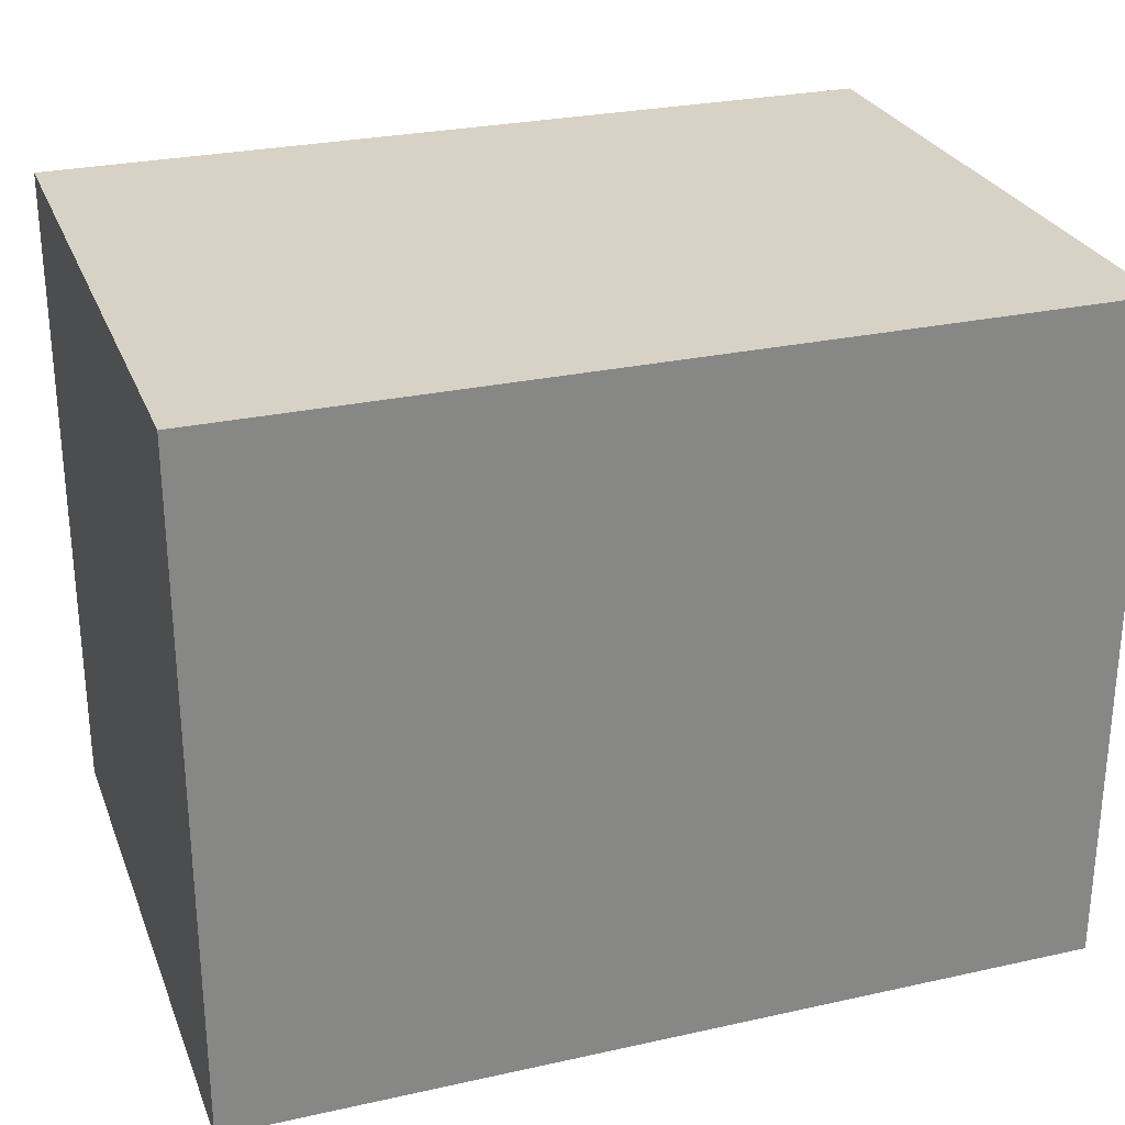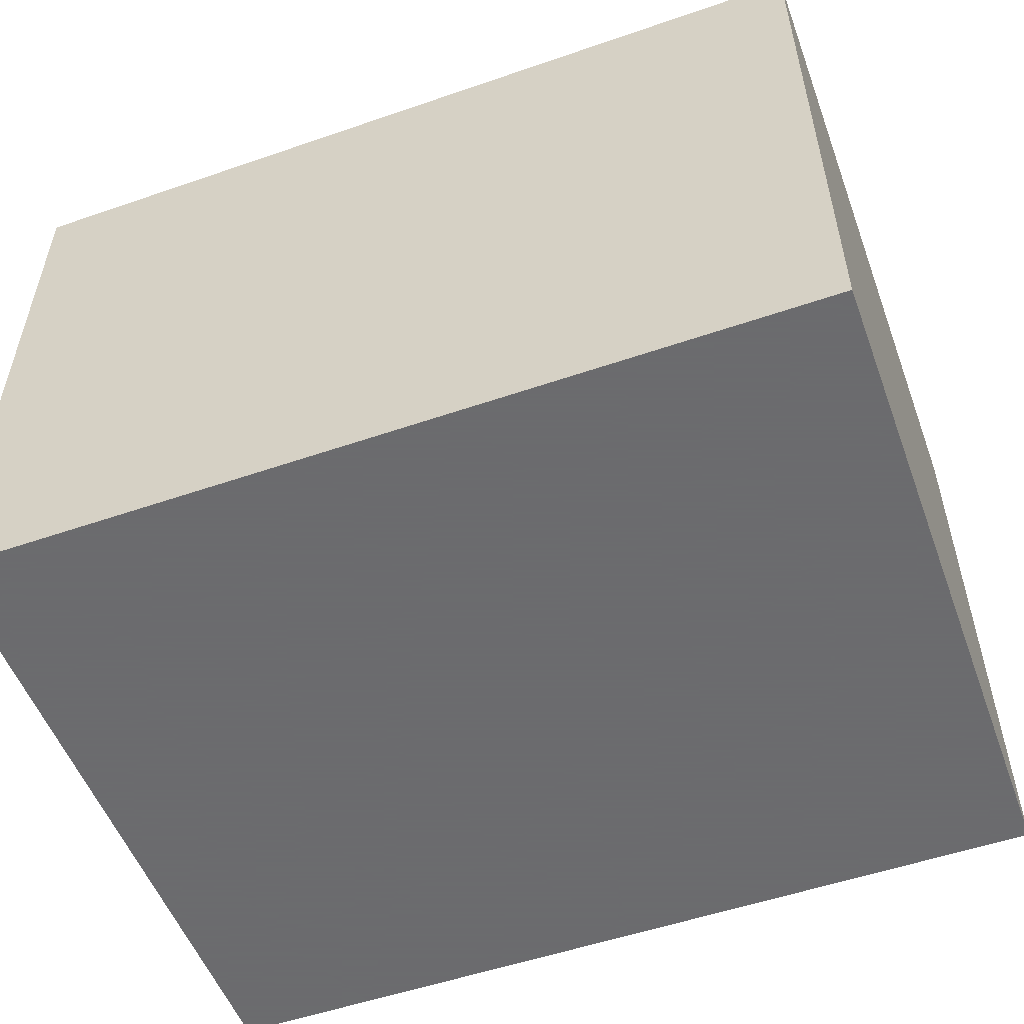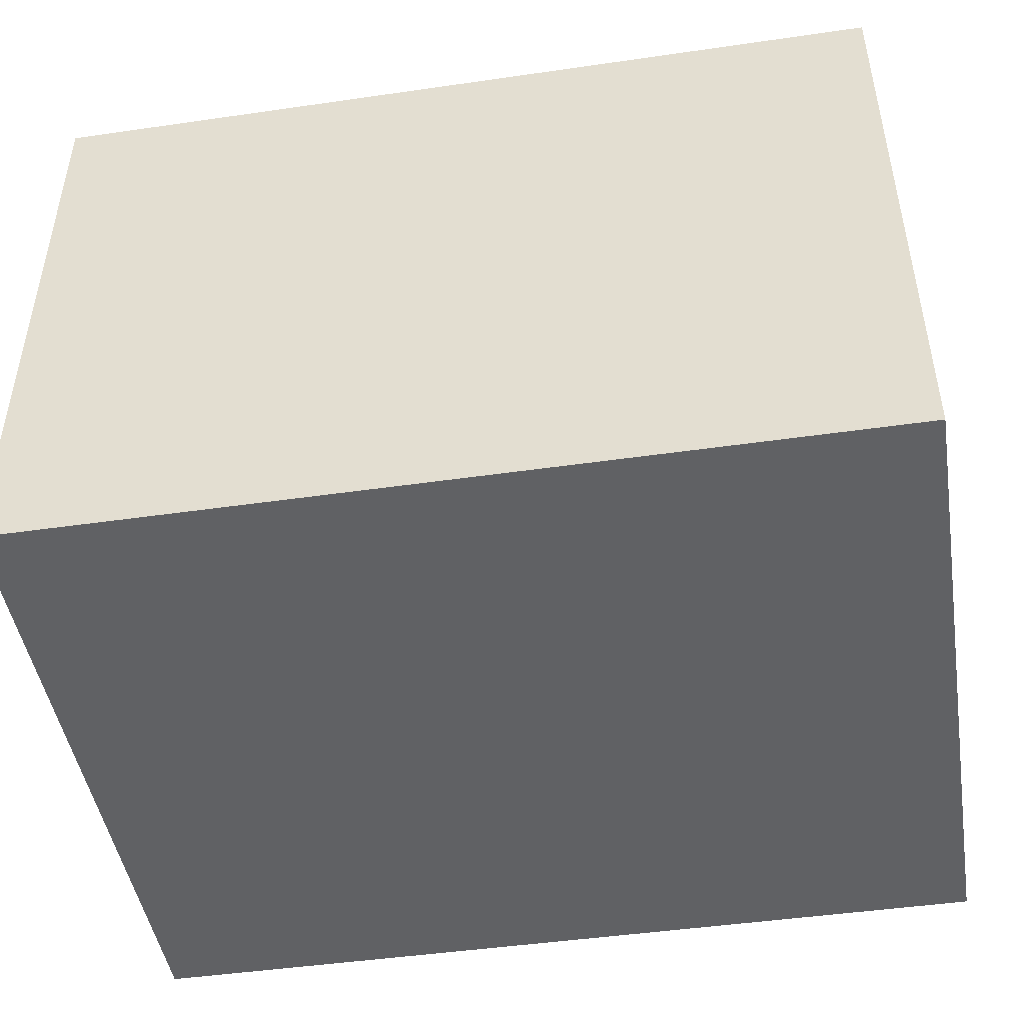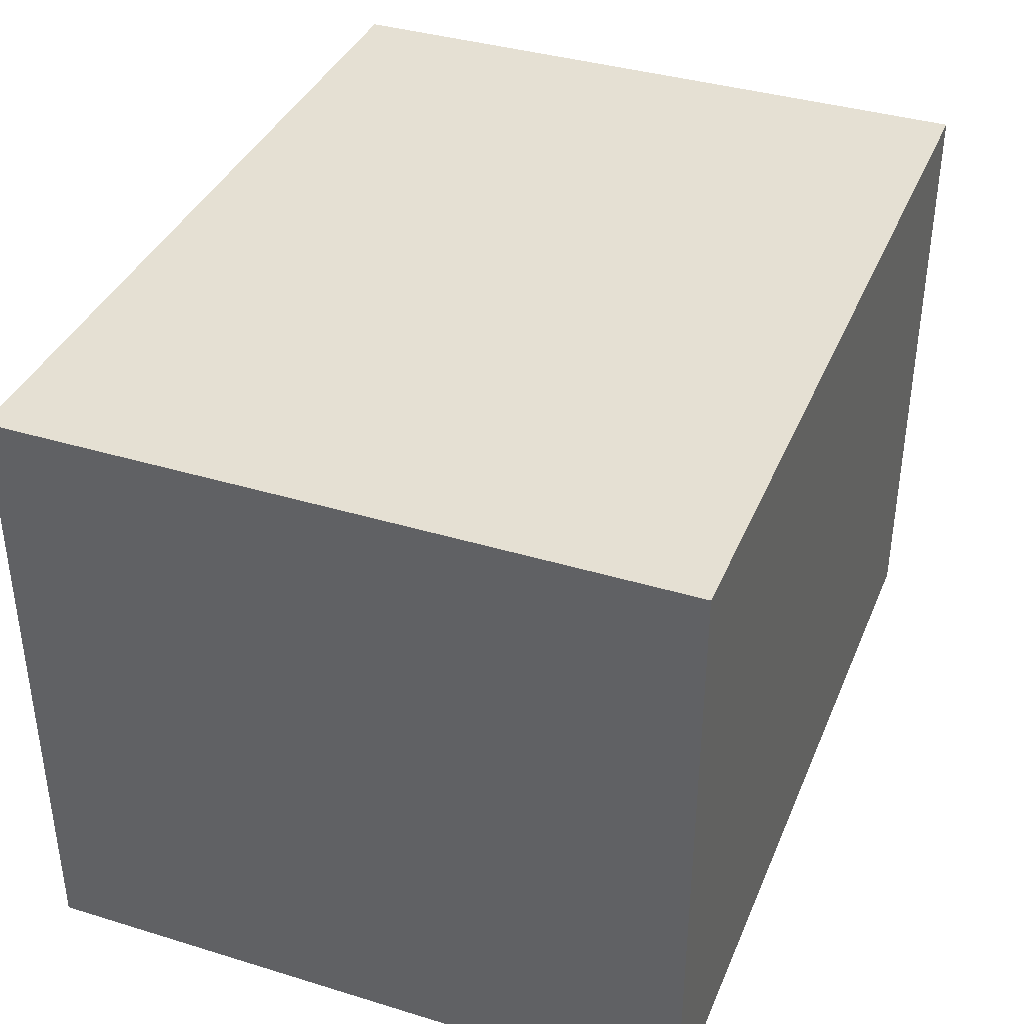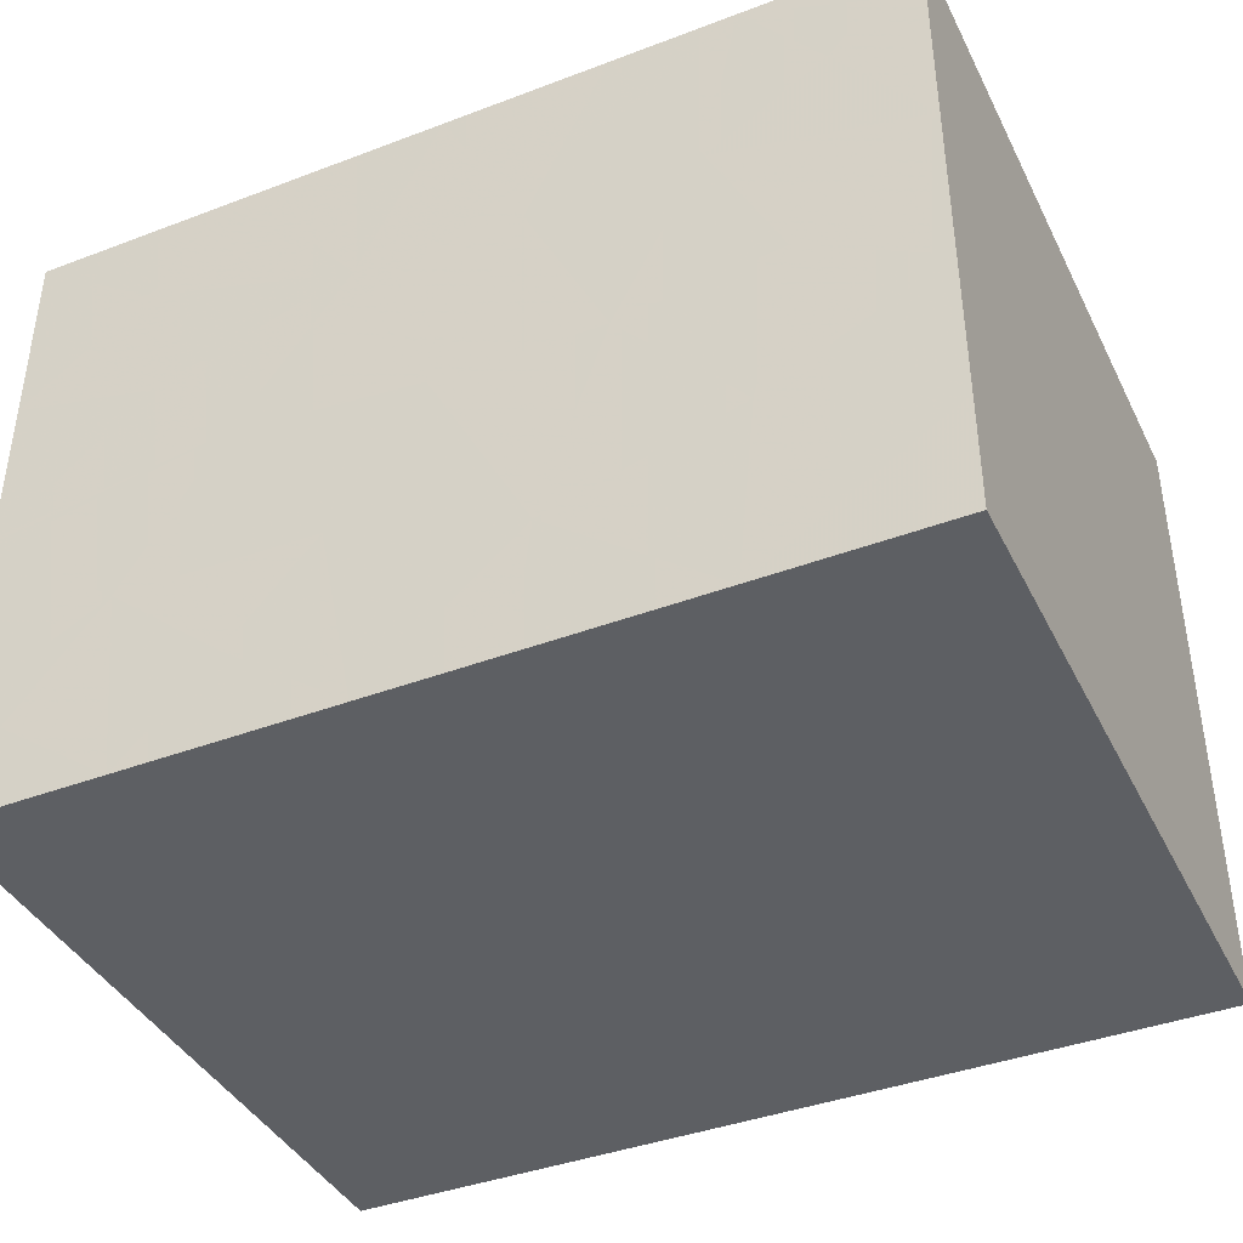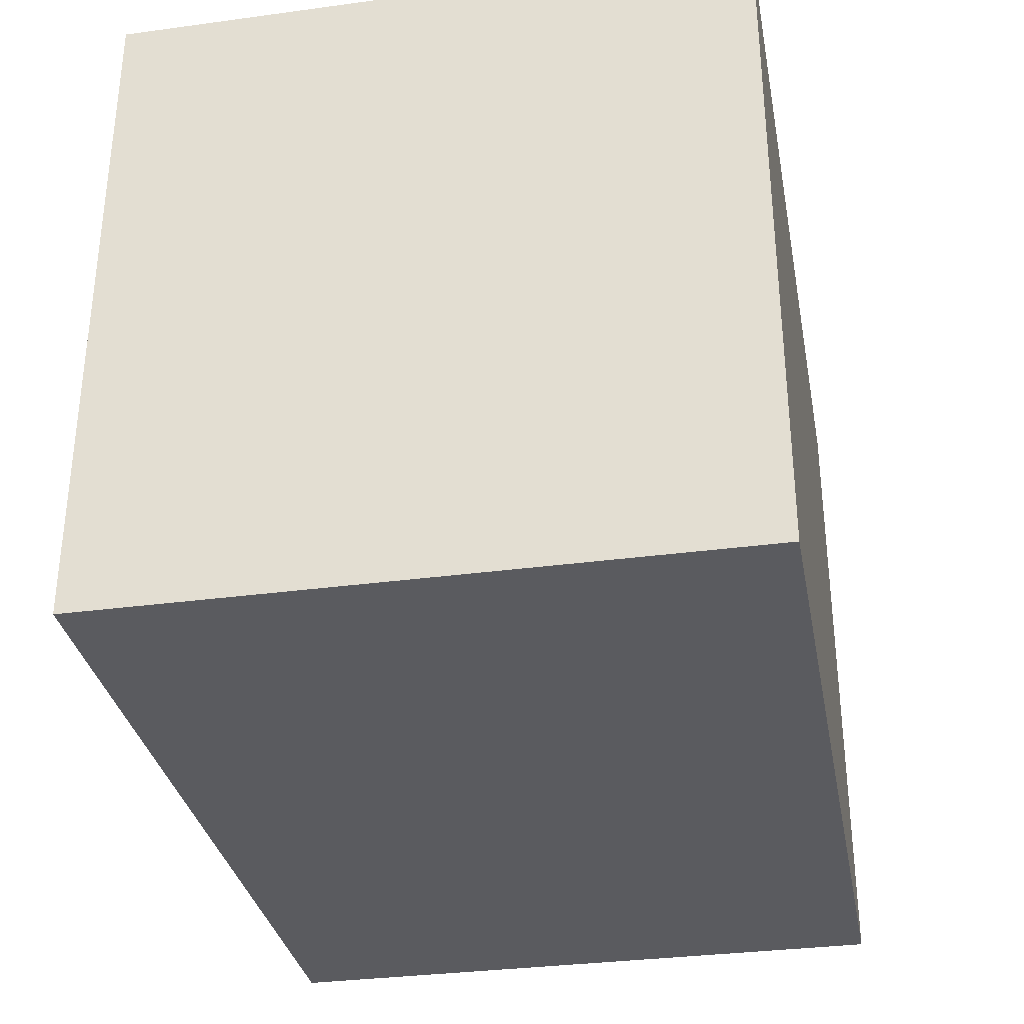
<metadata>
{"format":"obj","ext":"obj","renderer":"f3d","projection":"perspective","resolution":1024,"background":"white","views":[{"elev":27.4,"azim":-18.8,"up":"+Y"},{"elev":-53.5,"azim":-159.8,"up":"+Z"},{"elev":-46.9,"azim":-170.7,"up":"+Z"},{"elev":37.9,"azim":111.2,"up":"+Z"},{"elev":-40.4,"azim":-155.1,"up":"+Z"},{"elev":-32.9,"azim":-79.4,"up":"+Y"}]}
</metadata>
<code>
v 150.5 155 30.07
v 205 27.27 127.8
v 205 33.21 71.52
v 40.05 5 28.12
v 205 44.78 106.3
v 43.25 48.44 150
v 34.76 99.26 150
v 180.8 98.77 10
v 58.48 5 50.87
v 179.2 5 119.1
v 186.3 33.27 10
v 15 46.73 121.2
v 173.5 155 102.6
v 76.67 49.41 10
v 179.5 5 47.72
v 15 5 43.56
v 152.7 5 42.27
v 46.2 122.5 10
v 68.49 5 10
v 94.46 155 10
v 69.89 75.71 10
v 205 98.59 62.89
v 175.2 155 51.41
v 205 77.75 115.2
v 187.3 66.53 10
v 205 101.1 89.86
v 77.88 155 150
v 74.38 49.62 150
v 15 77.76 72.49
v 205 110.3 35.54
v 15 42.48 89.02
v 177.5 127.6 10
v 205 155 10
v 77.4 155 78.12
v 112.3 20.58 150
v 205 127.6 86.34
v 126.5 38.01 10
v 15 5 150
v 15 97.49 29.55
v 95.03 155 114.3
v 100.4 77.56 150
v 60.14 84.09 150
v 113.3 155 79.11
v 103.4 60.84 10
v 205 5 10
v 115.9 5 122.6
v 15 155 66.51
v 147.3 5 118.7
v 80.7 125.7 10
v 205 155 75.24
v 123.9 155 10
v 15 155 10
v 205 155 150
v 15 120.4 82.04
v 42.56 5 115
v 86.94 26.86 150
v 205 5 150
v 89.1 5 34.71
v 105.1 25.45 10
v 142.6 62.33 150
v 108 5 93.78
v 15 155 150
v 170 106.5 150
v 152.9 101.2 10
v 47.4 125.1 150
v 205 93.17 150
v 15 115.6 118.8
v 78.23 5 96.68
v 205 85.85 10
v 34.37 155 128.2
v 205 34.67 38.78
v 15 5 10
v 43.28 60.89 10
v 66.33 102.4 10
v 93.23 91.56 10
v 98.45 5 63.83
v 15 75.23 150
v 205 65.5 74.89
v 154.6 155 83.46
v 164.7 62.8 10
v 138.8 5 93.85
v 140.1 5 10
v 95.56 5 150
v 15 83.07 10
v 15 5 74.72
v 205 130.1 57.96
v 108.9 5 10
v 154.1 37.01 10
v 205 5 65.39
v 133.6 5 150
v 113.1 155 150
v 170.7 5 150
v 59.32 5 86.48
v 132.1 155 50.13
v 91.34 155 37.61
v 172.4 133.4 150
v 80.73 5 123
v 120.9 5 38.17
v 58.88 155 113.3
v 51.48 155 49
v 15 5 107.1
v 173.8 5 10
v 205 117.6 10
v 15 39.77 10
v 205 57.29 150
v 137 77.4 10
v 15 116.4 150
v 146.7 131.1 10
v 88.84 113.3 150
v 43.76 155 82.45
v 112.2 49.74 150
v 15 111.9 54.13
v 177.9 155 130.5
v 15 31.05 150
v 205 72.45 39.32
v 205 155 110.1
v 205 126.6 150
v 170.4 155 10
v 133.9 92.86 150
v 15 121.5 10
v 156.8 155 150
v 55.13 155 10
v 144.1 31.43 150
v 164.6 5 81.7
v 205 115.4 114.4
v 135.4 5 66.05
v 205 48.7 10
v 55.16 5 150
v 178 75.91 150
v 205 155 35.68
v 15 39.46 53.91
v 51.45 155 150
v 15 69.45 40.77
v 36.43 5 80.09
v 15 155 34.64
v 205 5 34.31
v 205 5 100.4
v 178.5 41.81 150
v 15 155 102.5
v 15 81.09 106.6
v 131.2 123.6 150
v 130.7 155 115.6
v 40.75 93.87 10
v 118 113.5 10
v 59.49 30.39 10
f 107 77 7
f 62 70 139
f 132 70 62
f 137 2 57
f 5 3 78
f 16 4 9
f 137 5 2
f 69 8 103
f 69 25 8
f 16 9 134
f 58 9 19
f 127 11 25
f 125 26 36
f 117 125 116
f 77 140 12
f 87 37 82
f 103 30 69
f 8 32 103
f 110 100 47
f 34 100 110
f 100 122 135
f 34 99 40
f 31 12 140
f 123 92 138
f 34 110 99
f 95 94 51
f 61 97 68
f 108 144 51
f 56 35 111
f 75 74 49
f 15 89 124
f 132 65 27
f 90 48 92
f 131 104 16
f 53 113 121
f 45 11 127
f 23 130 118
f 22 78 115
f 49 18 122
f 77 12 114
f 115 71 127
f 51 94 1
f 42 65 7
f 30 103 130
f 57 105 138
f 23 1 94
f 54 47 112
f 97 61 46
f 135 112 47
f 14 59 145
f 83 56 128
f 41 109 42
f 6 42 77
f 62 107 65
f 20 51 144
f 105 129 138
f 63 119 129
f 83 128 97
f 68 55 93
f 5 137 3
f 52 120 135
f 36 116 125
f 68 93 76
f 27 109 91
f 28 128 56
f 94 95 43
f 40 142 43
f 81 124 48
f 105 57 2
f 72 16 104
f 34 40 43
f 130 50 86
f 75 49 144
f 38 128 114
f 16 72 4
f 56 111 28
f 127 69 115
f 52 135 122
f 32 108 118
f 31 101 12
f 141 91 109
f 137 57 10
f 130 23 50
f 28 6 128
f 50 116 36
f 53 121 96
f 91 40 27
f 39 84 133
f 76 58 98
f 60 129 119
f 72 19 4
f 72 145 19
f 29 131 31
f 66 105 24
f 38 55 128
f 91 121 142
f 38 114 101
f 97 46 83
f 143 120 18
f 15 102 136
f 91 141 121
f 137 124 89
f 132 99 70
f 14 44 59
f 102 88 11
f 34 95 100
f 59 37 87
f 87 82 98
f 103 32 33
f 5 24 105
f 79 13 50
f 33 130 103
f 45 102 11
f 68 97 55
f 39 112 120
f 74 21 143
f 144 64 106
f 90 35 83
f 37 59 44
f 73 104 84
f 135 47 100
f 13 79 142
f 45 136 102
f 127 71 45
f 100 95 122
f 7 77 42
f 34 43 95
f 24 5 78
f 82 88 102
f 41 111 60
f 53 96 117
f 23 94 79
f 22 86 36
f 48 124 10
f 50 36 86
f 7 65 107
f 105 2 5
f 53 117 116
f 135 120 112
f 60 123 138
f 131 29 133
f 26 125 24
f 98 17 126
f 85 31 131
f 6 114 128
f 58 76 9
f 140 77 67
f 24 78 26
f 117 66 125
f 84 143 73
f 14 145 73
f 29 112 133
f 143 21 73
f 120 143 84
f 63 141 119
f 123 111 35
f 55 101 134
f 16 85 131
f 64 144 108
f 21 44 14
f 115 78 71
f 40 99 27
f 63 117 96
f 118 33 32
f 71 3 89
f 109 27 65
f 73 145 104
f 51 118 108
f 13 142 113
f 18 49 74
f 104 133 84
f 51 20 95
f 106 64 80
f 23 118 1
f 144 106 75
f 139 67 62
f 33 118 130
f 107 67 77
f 60 138 129
f 71 78 3
f 49 20 144
f 124 81 126
f 42 109 65
f 126 81 61
f 40 91 142
f 96 121 141
f 92 10 57
f 60 111 123
f 50 23 79
f 46 48 90
f 41 28 111
f 12 101 114
f 114 6 77
f 24 125 66
f 137 10 124
f 21 74 75
f 63 66 117
f 15 124 17
f 121 113 142
f 124 126 17
f 15 136 89
f 4 19 9
f 80 25 11
f 41 119 109
f 136 45 71
f 97 128 55
f 50 13 116
f 131 133 104
f 110 139 99
f 84 39 120
f 89 3 137
f 141 109 119
f 67 139 54
f 140 29 31
f 29 140 54
f 85 16 134
f 127 25 69
f 52 18 120
f 32 8 64
f 101 55 38
f 87 58 19
f 20 49 122
f 15 17 102
f 87 98 58
f 82 37 88
f 47 139 110
f 88 106 80
f 106 88 37
f 10 92 48
f 26 22 36
f 35 90 123
f 22 26 78
f 132 27 99
f 64 8 80
f 19 145 59
f 51 1 118
f 134 93 55
f 43 79 94
f 9 76 93
f 62 65 132
f 57 138 92
f 70 99 139
f 53 116 113
f 6 28 42
f 63 96 141
f 113 116 13
f 41 60 119
f 48 46 81
f 82 102 17
f 47 54 139
f 46 61 81
f 66 63 129
f 83 46 90
f 107 62 67
f 105 66 129
f 80 11 88
f 73 21 14
f 87 19 59
f 67 54 140
f 25 80 8
f 29 54 112
f 32 64 108
f 86 30 130
f 112 39 133
f 37 44 106
f 85 101 31
f 44 75 106
f 21 75 44
f 72 104 145
f 69 30 115
f 52 122 18
f 93 134 9
f 41 42 28
f 20 122 95
f 86 22 30
f 74 143 18
f 85 134 101
f 98 126 76
f 76 61 68
f 115 30 22
f 136 71 89
f 43 142 79
f 92 123 90
f 17 98 82
f 56 83 35
f 61 76 126

</code>
